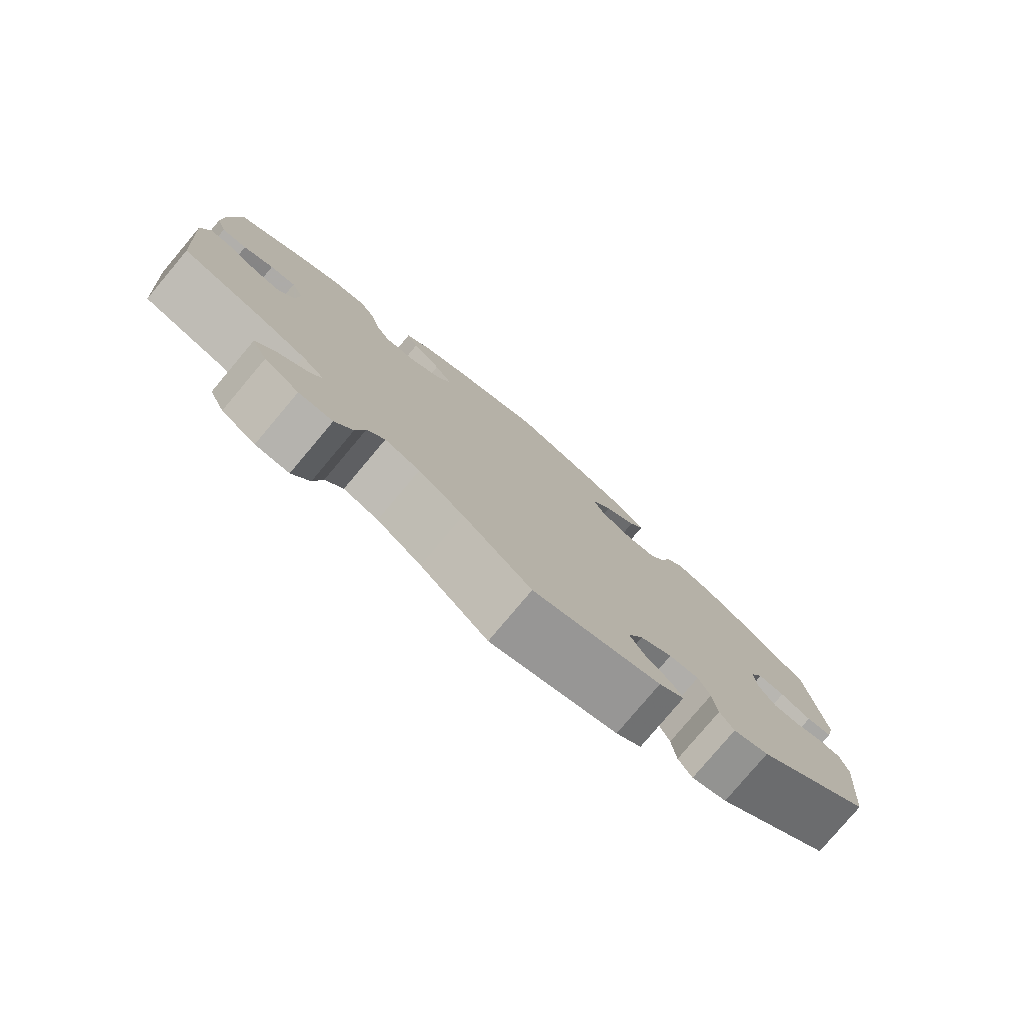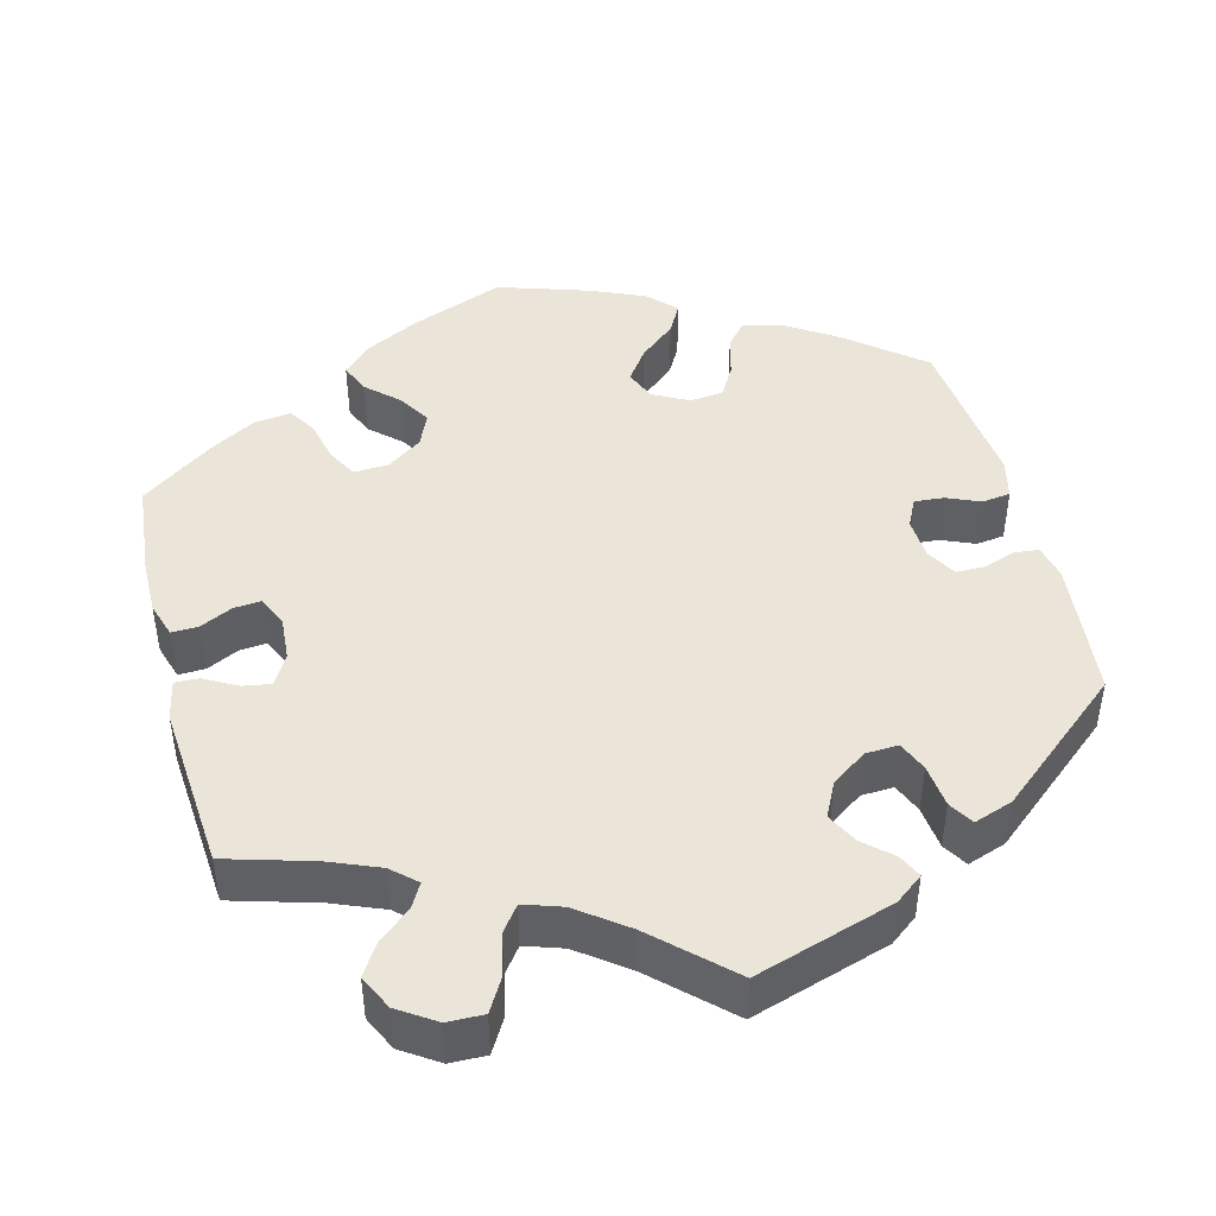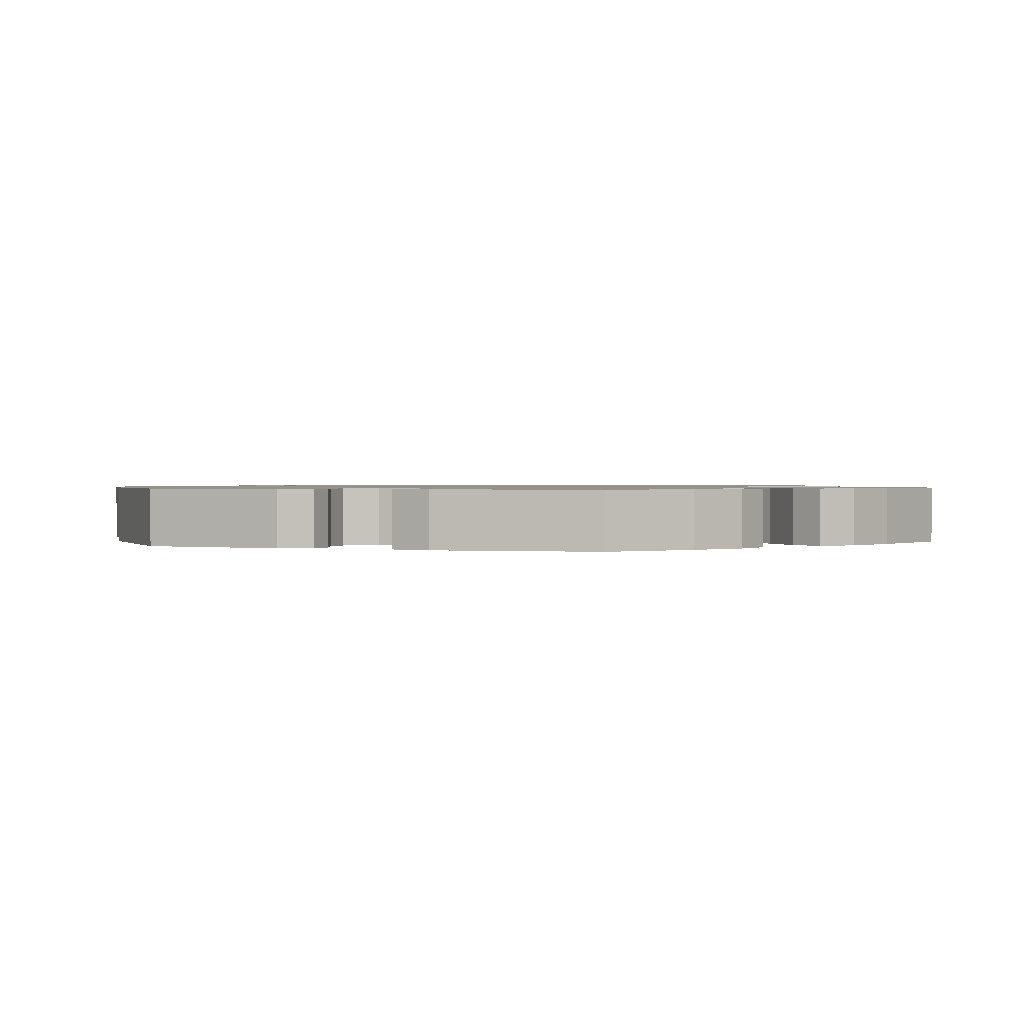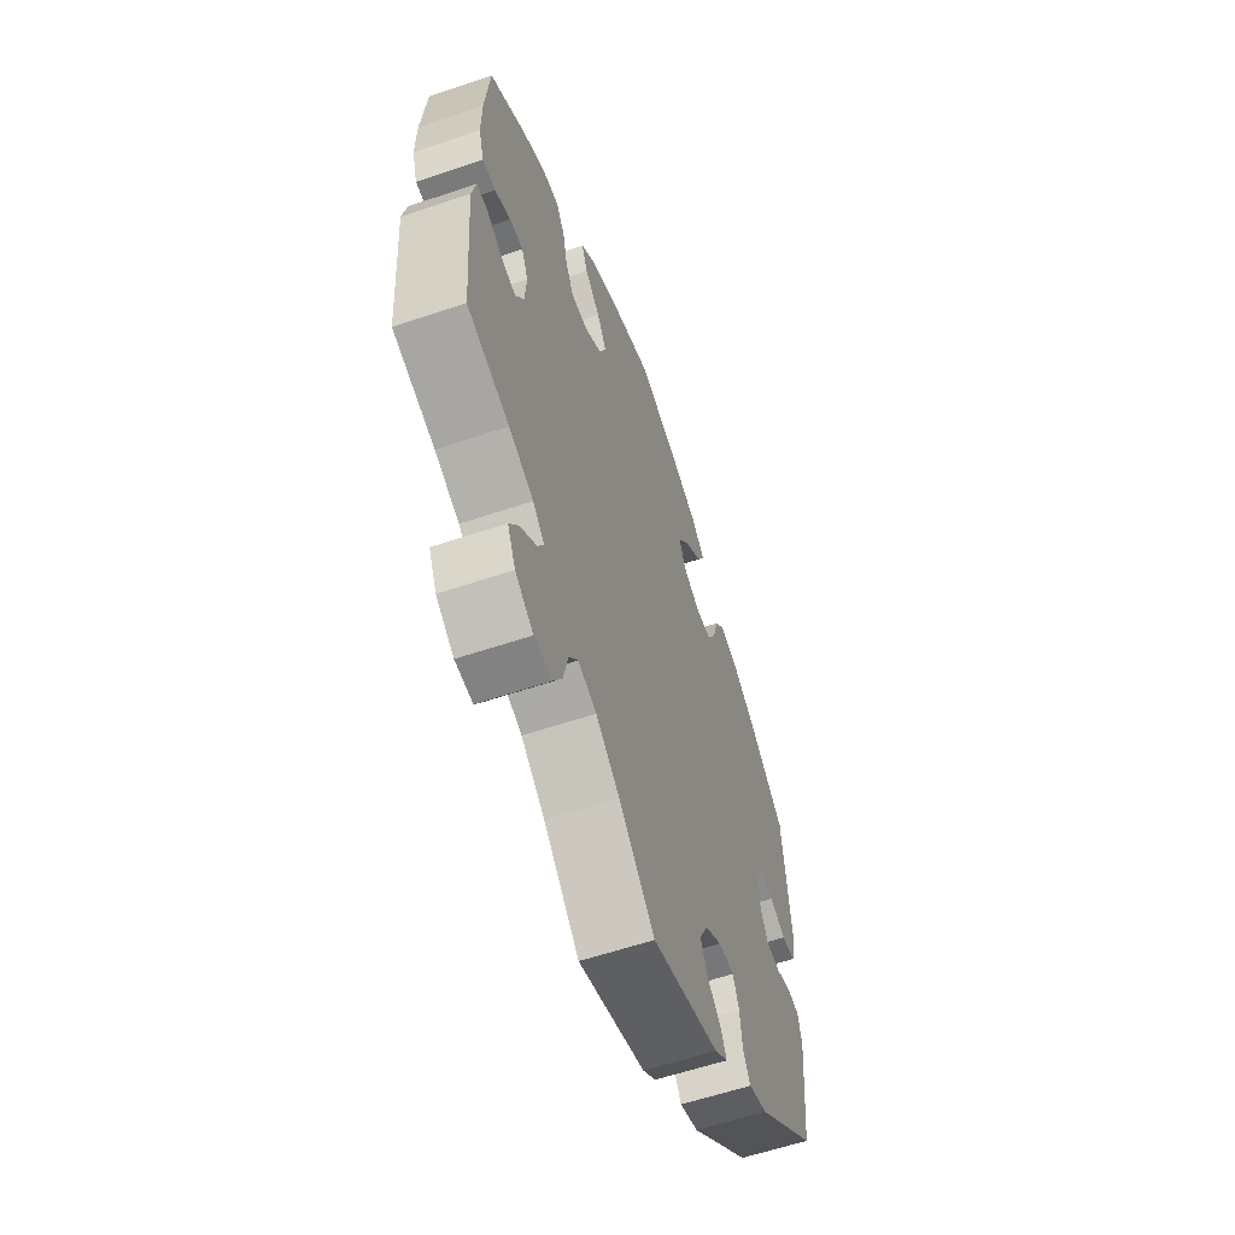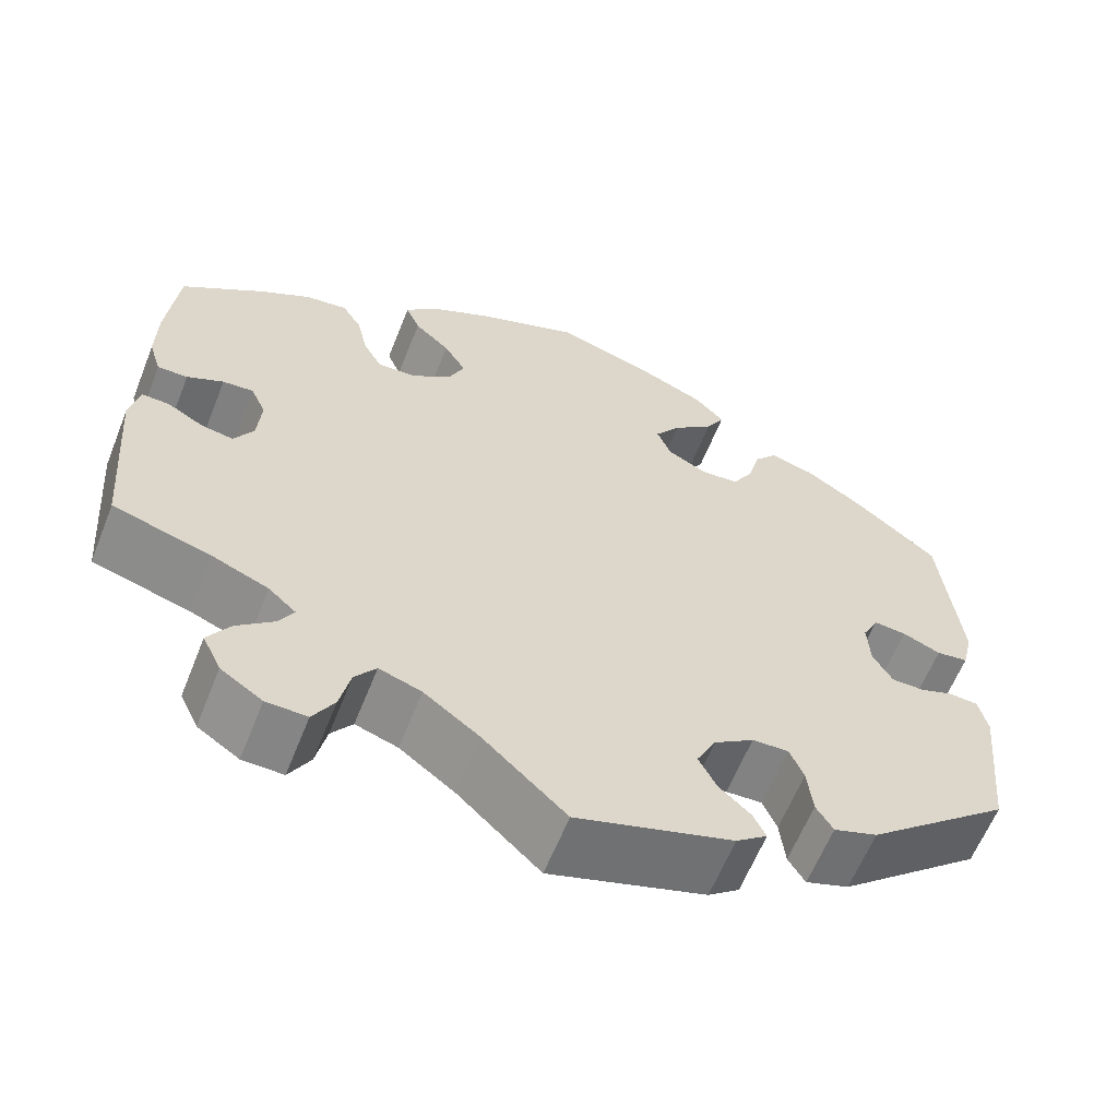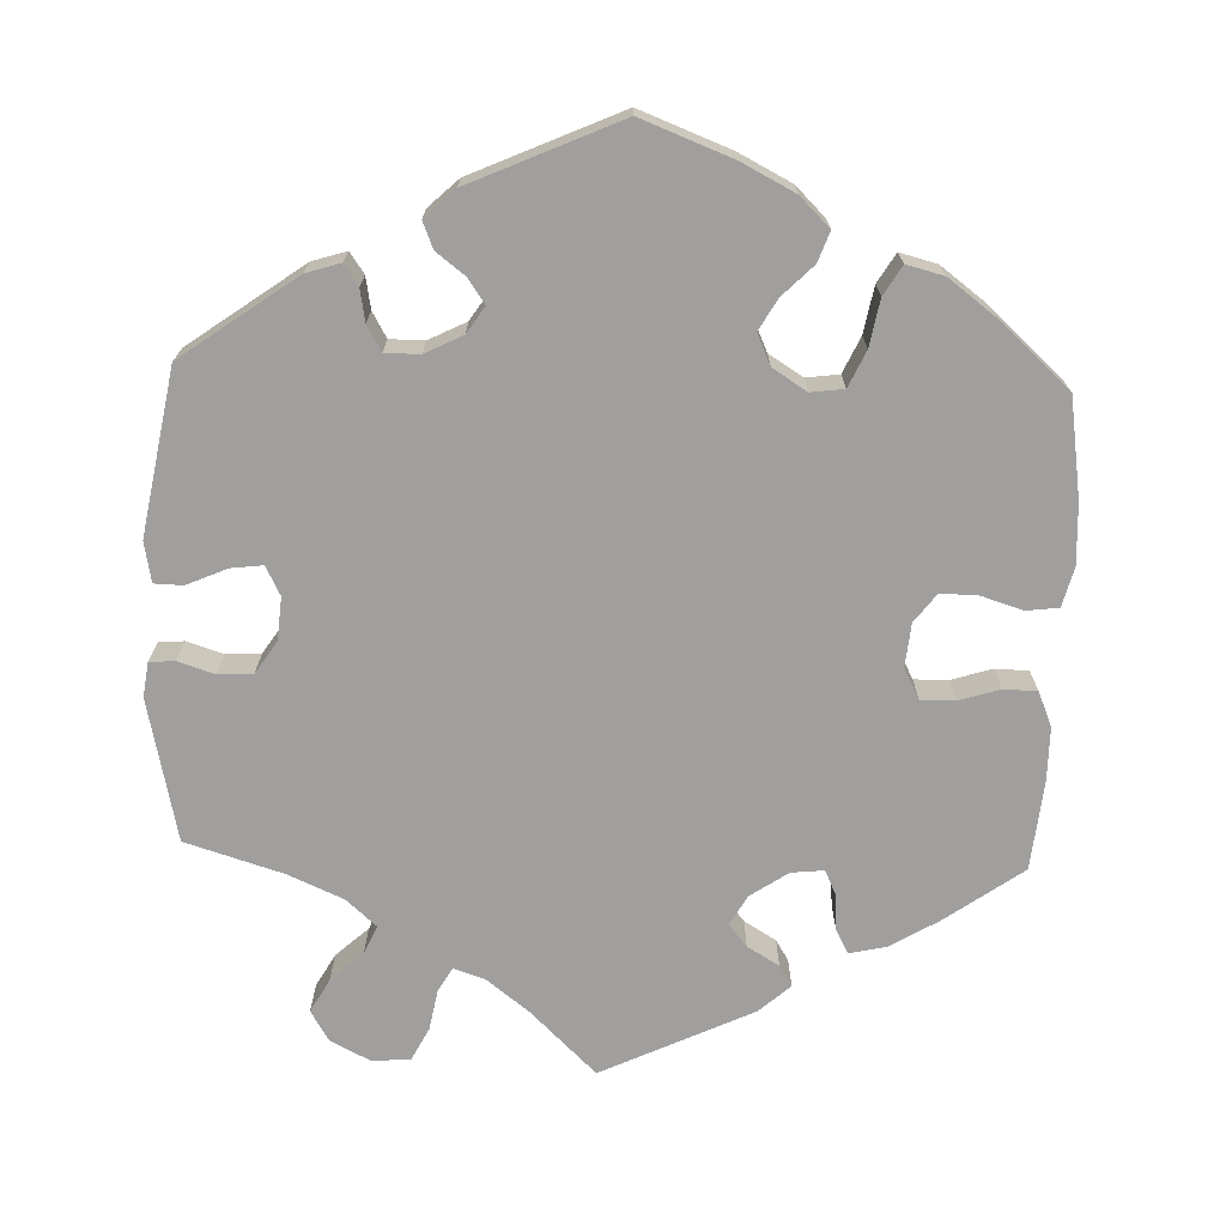
<metadata>
{"format":"obj","ext":"obj","renderer":"f3d","projection":"perspective","resolution":1024,"background":"white","views":[{"elev":-79.3,"azim":139.9,"up":"+Z"},{"elev":45.1,"azim":165.5,"up":"+Y"},{"elev":1.0,"azim":-70.4,"up":"+Y"},{"elev":-59.7,"azim":109.1,"up":"+Z"},{"elev":-61.6,"azim":158.3,"up":"+Z"},{"elev":-71.4,"azim":-62.1,"up":"+Y"}]}
</metadata>
<code>
v -0.404 0.07 0.367
v -0.341 0.07 0.408
v -0.29 0.07 0.422
v -0.264 0.07 0.391
v -0.25 0.07 0.339
v -0.227 0.07 0.299
v -0.184 0.07 0.295
v -0.139 0.07 0.319
v -0.123 0.07 0.358
v -0.152 0.07 0.399
v -0.198 0.07 0.438
v -0.219 0.07 0.476
v -0.185 0.07 0.511
v -0.118 0.07 0.54
v -0.001 0.07 0.578
v 0.117 0.07 0.532
v 0.185 0.07 0.497
v 0.222 0.07 0.461
v 0.206 0.07 0.423
v 0.166 0.07 0.386
v 0.141 0.07 0.345
v 0.159 0.07 0.303
v 0.204 0.07 0.271
v 0.248 0.07 0.269
v 0.269 0.07 0.307
v 0.281 0.07 0.36
v 0.303 0.07 0.396
v 0.35 0.07 0.39
v 0.409 0.07 0.356
v 0.501 0.07 0.29
v 0.513 0.07 0.169
v 0.514 0.07 0.098
v 0.5 0.07 0.053
v 0.466 0.07 0.054
v 0.425 0.07 0.074
v 0.39 0.07 0.077
v 0.373 0.07 0.039
v 0.377 0.07 -0.018
v 0.399 0.07 -0.056
v 0.435 0.07 -0.05
v 0.476 0.07 -0.027
v 0.507 0.07 -0.026
v 0.518 0.07 -0.077
v 0.501 0.07 -0.289
v 0.391 0.07 -0.321
v 0.327 0.07 -0.347
v 0.296 0.07 -0.375
v 0.313 0.07 -0.405
v 0.354 0.07 -0.44
v 0.379 0.07 -0.479
v 0.358 0.07 -0.523
v 0.311 0.07 -0.554
v 0.265 0.07 -0.555
v 0.241 0.07 -0.514
v 0.229 0.07 -0.46
v 0.205 0.07 -0.428
v 0.157 0.07 -0.444
v 0.095 0.07 -0.49
v 0.001 0.07 -0.578
v -0.175 0.07 -0.523
v -0.21 0.07 -0.496
v -0.196 0.07 -0.467
v -0.16 0.07 -0.434
v -0.14 0.07 -0.395
v -0.162 0.07 -0.351
v -0.207 0.07 -0.32
v -0.248 0.07 -0.318
v -0.264 0.07 -0.356
v -0.27 0.07 -0.411
v -0.289 0.07 -0.442
v -0.338 0.07 -0.425
v -0.5 0.07 -0.289
v -0.518 0.07 -0.111
v -0.508 0.07 -0.067
v -0.476 0.07 -0.064
v -0.437 0.07 -0.078
v -0.4 0.07 -0.078
v -0.378 0.07 -0.04
v -0.375 0.07 0.013
v -0.393 0.07 0.049
v -0.43 0.07 0.046
v -0.473 0.07 0.028
v -0.509 0.07 0.033
v -0.521 0.07 0.084
v -0.5 0.07 0.289
v -0.404 0 0.367
v -0.341 0 0.408
v -0.29 0 0.422
v -0.264 0 0.391
v -0.25 0 0.339
v -0.227 0 0.299
v -0.184 0 0.295
v -0.139 0 0.319
v -0.123 0 0.358
v -0.152 0 0.399
v -0.198 0 0.438
v -0.219 0 0.476
v -0.185 0 0.511
v -0.118 0 0.54
v -0.001 0 0.578
v 0.117 0 0.532
v 0.185 0 0.497
v 0.222 0 0.461
v 0.206 0 0.423
v 0.166 0 0.386
v 0.141 0 0.345
v 0.159 0 0.303
v 0.204 0 0.271
v 0.248 0 0.269
v 0.269 0 0.307
v 0.281 0 0.36
v 0.303 0 0.396
v 0.35 0 0.39
v 0.409 0 0.356
v 0.501 0 0.29
v 0.513 0 0.169
v 0.514 0 0.098
v 0.5 0 0.053
v 0.466 0 0.054
v 0.425 0 0.074
v 0.39 0 0.077
v 0.373 0 0.039
v 0.377 0 -0.018
v 0.399 0 -0.056
v 0.435 0 -0.05
v 0.476 0 -0.027
v 0.507 0 -0.026
v 0.518 0 -0.077
v 0.501 0 -0.289
v 0.391 0 -0.321
v 0.327 0 -0.347
v 0.296 0 -0.375
v 0.313 0 -0.405
v 0.354 0 -0.44
v 0.379 0 -0.479
v 0.358 0 -0.523
v 0.311 0 -0.554
v 0.265 0 -0.555
v 0.241 0 -0.514
v 0.229 0 -0.46
v 0.205 0 -0.428
v 0.157 0 -0.444
v 0.095 0 -0.49
v 0.001 0 -0.578
v -0.175 0 -0.523
v -0.21 0 -0.496
v -0.196 0 -0.467
v -0.16 0 -0.434
v -0.14 0 -0.395
v -0.162 0 -0.351
v -0.207 0 -0.32
v -0.248 0 -0.318
v -0.264 0 -0.356
v -0.27 0 -0.411
v -0.289 0 -0.442
v -0.338 0 -0.425
v -0.5 0 -0.289
v -0.518 0 -0.111
v -0.508 0 -0.067
v -0.476 0 -0.064
v -0.437 0 -0.078
v -0.4 0 -0.078
v -0.378 0 -0.04
v -0.375 0 0.013
v -0.393 0 0.049
v -0.43 0 0.046
v -0.473 0 0.028
v -0.509 0 0.033
v -0.521 0 0.084
v -0.5 0 0.289
f 81 82 83 84
f 80 81 84 85
f 79 80 85 1
f 73 74 75 76
f 73 76 77
f 72 73 77
f 71 72 77 78
f 68 69 70 71
f 67 68 71 78
f 60 61 62 63
f 58 59 60 63
f 57 58 63 64
f 56 57 64 65
f 52 53 54 55
f 52 55 56
f 51 52 56
f 48 49 50 51
f 47 48 51 56
f 46 47 56 65
f 42 43 44 45
f 40 41 42 45
f 39 40 45 46
f 38 39 46 65
f 32 33 34 35
f 32 35 36
f 31 32 36
f 30 31 36
f 29 30 36
f 28 29 36 37
f 25 26 27 28
f 24 25 28 37
f 17 18 19 20
f 17 20 21
f 16 17 21
f 15 16 21
f 14 15 21 22
f 10 11 12 13
f 9 10 13 14
f 2 3 4 5
f 79 1 2 5
f 79 5 6
f 66 67 78 79
f 66 79 6 7
f 65 66 7 8
f 38 65 8 9
f 23 24 37 38
f 22 23 38 9
f 9 14 22
f 169 168 167 166
f 170 169 166 165
f 86 170 165 164
f 161 160 159 158
f 162 161 158
f 162 158 157
f 163 162 157 156
f 156 155 154 153
f 163 156 153 152
f 148 147 146 145
f 148 145 144 143
f 149 148 143 142
f 150 149 142 141
f 140 139 138 137
f 141 140 137
f 141 137 136
f 136 135 134 133
f 141 136 133 132
f 150 141 132 131
f 130 129 128 127
f 130 127 126 125
f 131 130 125 124
f 150 131 124 123
f 120 119 118 117
f 121 120 117
f 121 117 116
f 121 116 115
f 121 115 114
f 122 121 114 113
f 113 112 111 110
f 122 113 110 109
f 105 104 103 102
f 106 105 102
f 106 102 101
f 106 101 100
f 107 106 100 99
f 98 97 96 95
f 99 98 95 94
f 90 89 88 87
f 90 87 86 164
f 91 90 164
f 164 163 152 151
f 92 91 164 151
f 93 92 151 150
f 94 93 150 123
f 123 122 109 108
f 94 123 108 107
f 107 99 94
f 1 86 87 2
f 2 87 88 3
f 3 88 89 4
f 4 89 90 5
f 5 90 91 6
f 6 91 92 7
f 7 92 93 8
f 8 93 94 9
f 9 94 95 10
f 10 95 96 11
f 11 96 97 12
f 12 97 98 13
f 13 98 99 14
f 14 99 100 15
f 15 100 101 16
f 16 101 102 17
f 17 102 103 18
f 18 103 104 19
f 19 104 105 20
f 20 105 106 21
f 21 106 107 22
f 22 107 108 23
f 23 108 109 24
f 24 109 110 25
f 25 110 111 26
f 26 111 112 27
f 27 112 113 28
f 28 113 114 29
f 29 114 115 30
f 30 115 116 31
f 31 116 117 32
f 32 117 118 33
f 33 118 119 34
f 34 119 120 35
f 35 120 121 36
f 36 121 122 37
f 37 122 123 38
f 38 123 124 39
f 39 124 125 40
f 40 125 126 41
f 41 126 127 42
f 42 127 128 43
f 43 128 129 44
f 44 129 130 45
f 45 130 131 46
f 46 131 132 47
f 47 132 133 48
f 48 133 134 49
f 49 134 135 50
f 50 135 136 51
f 51 136 137 52
f 52 137 138 53
f 53 138 139 54
f 54 139 140 55
f 55 140 141 56
f 56 141 142 57
f 57 142 143 58
f 58 143 144 59
f 59 144 145 60
f 60 145 146 61
f 61 146 147 62
f 62 147 148 63
f 63 148 149 64
f 64 149 150 65
f 65 150 151 66
f 66 151 152 67
f 67 152 153 68
f 68 153 154 69
f 69 154 155 70
f 70 155 156 71
f 71 156 157 72
f 72 157 158 73
f 73 158 159 74
f 74 159 160 75
f 75 160 161 76
f 76 161 162 77
f 77 162 163 78
f 78 163 164 79
f 79 164 165 80
f 80 165 166 81
f 81 166 167 82
f 82 167 168 83
f 83 168 169 84
f 84 169 170 85
f 85 170 86 1

</code>
